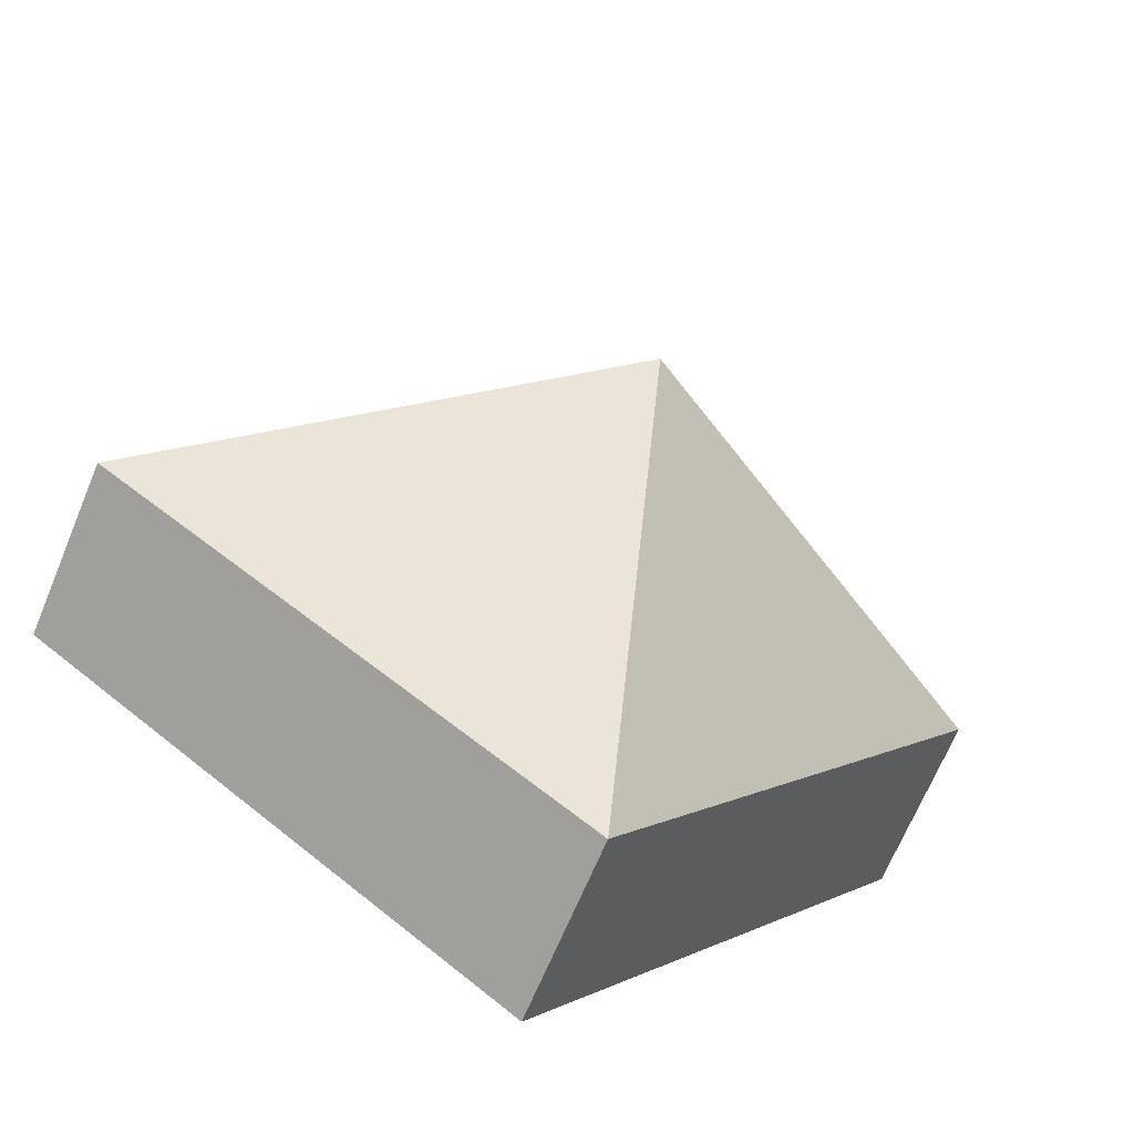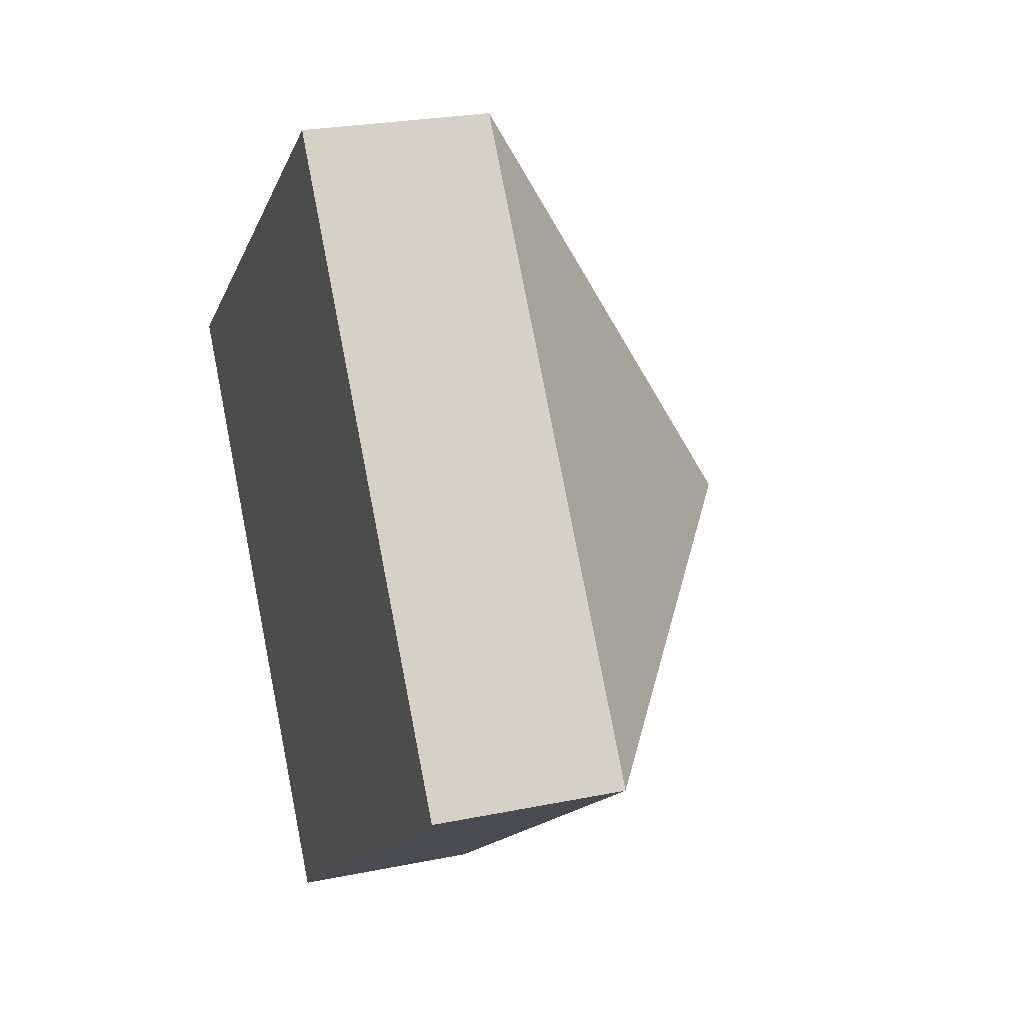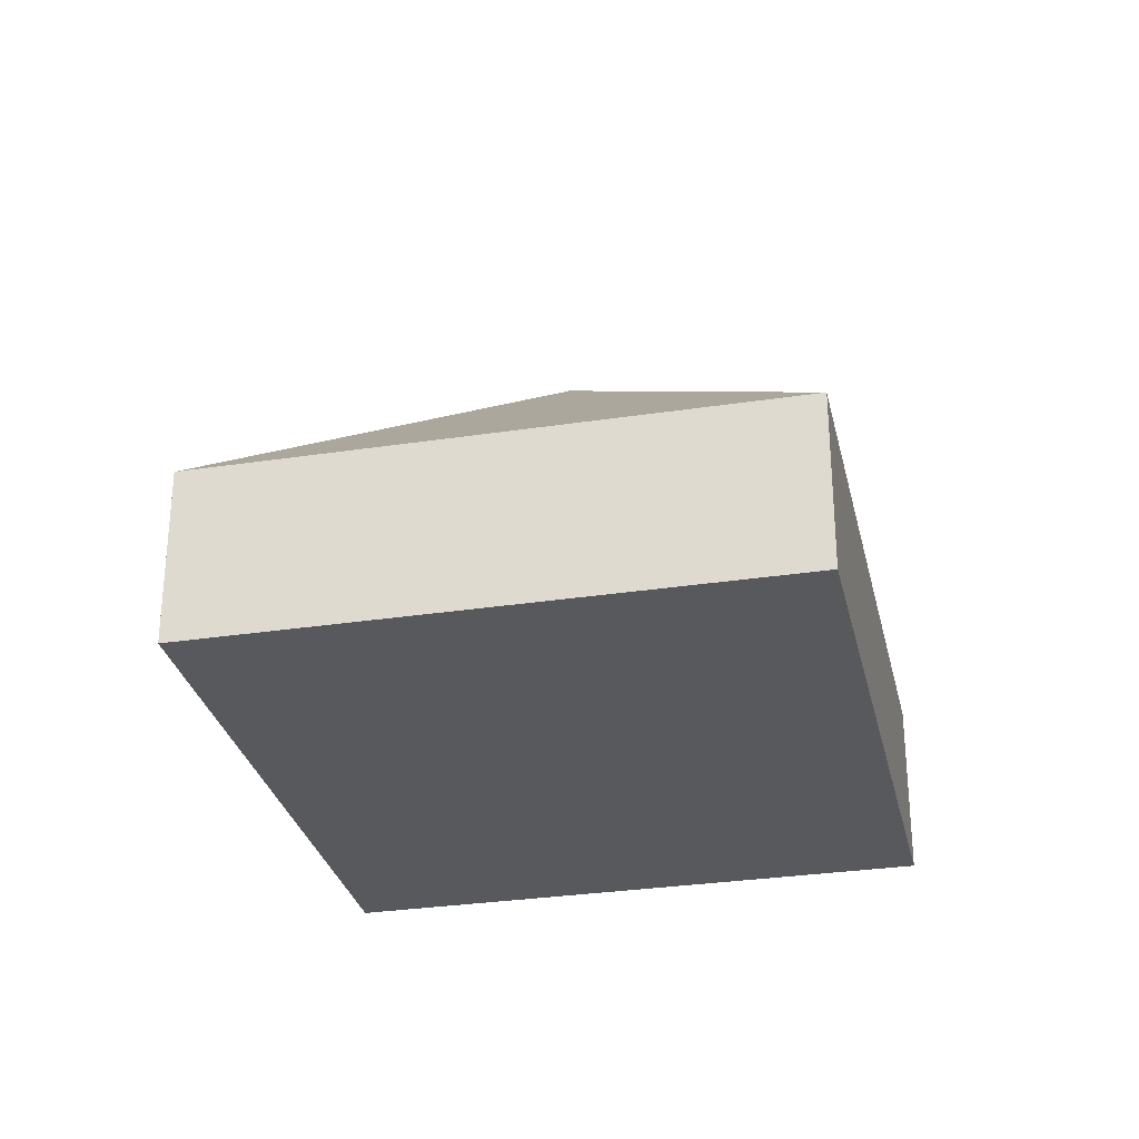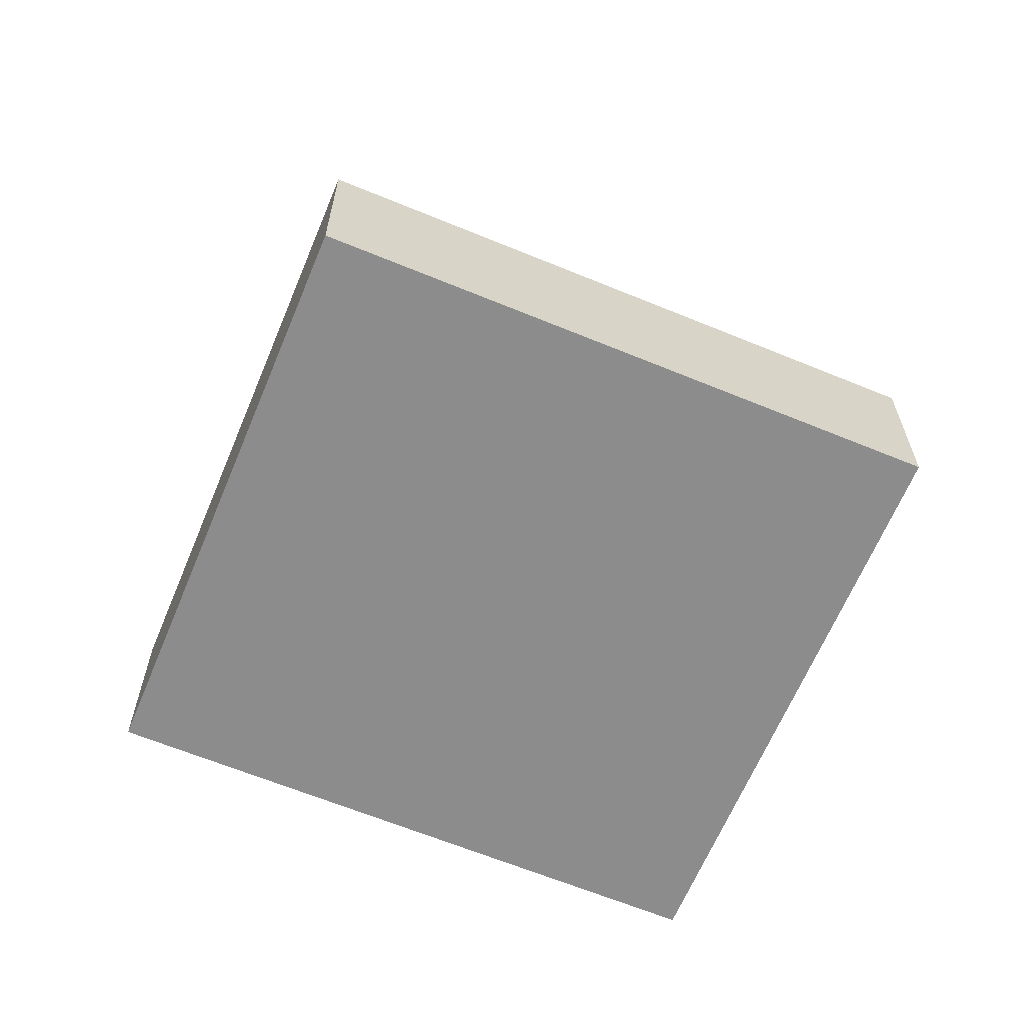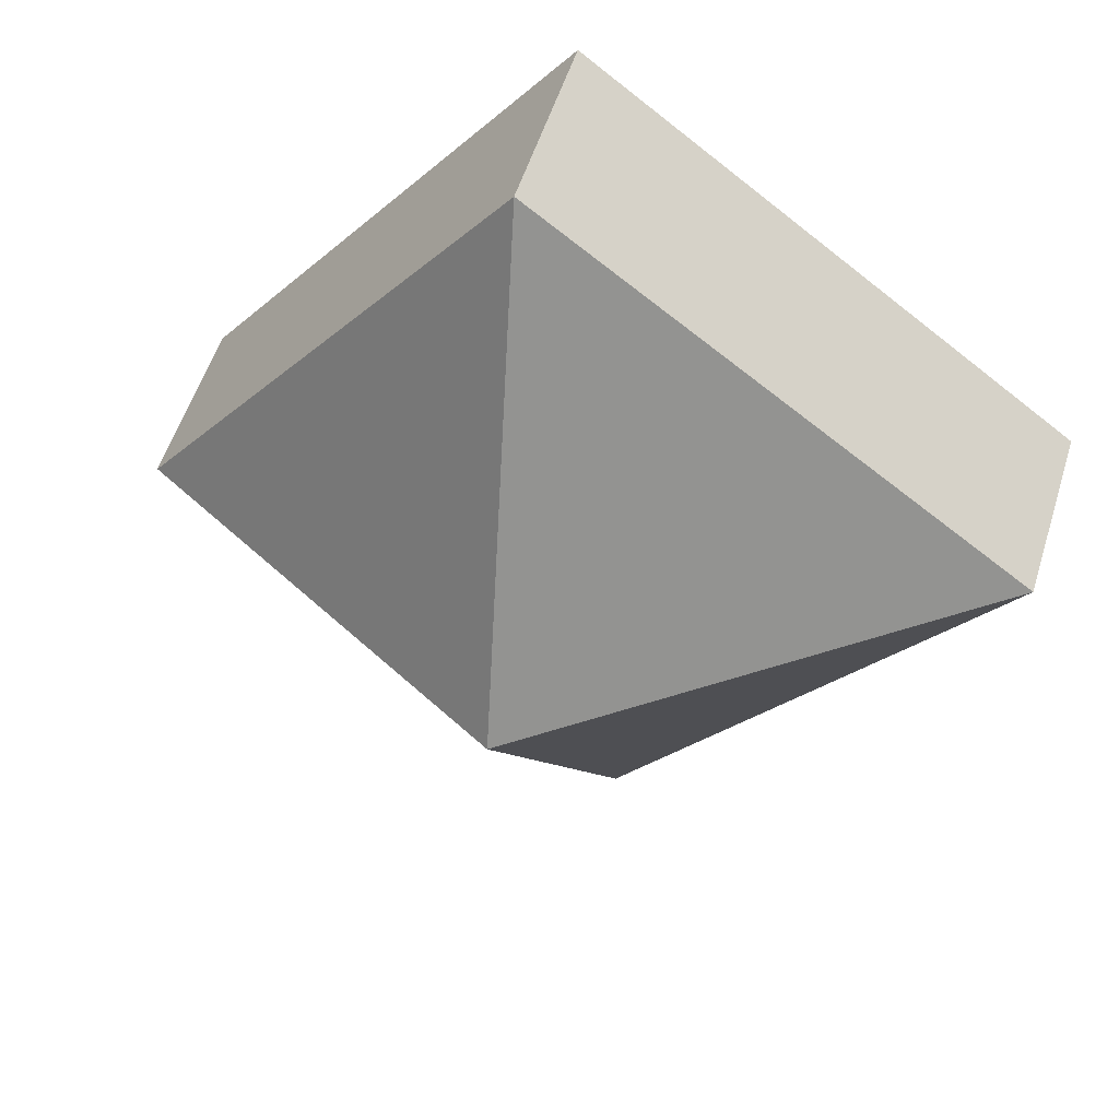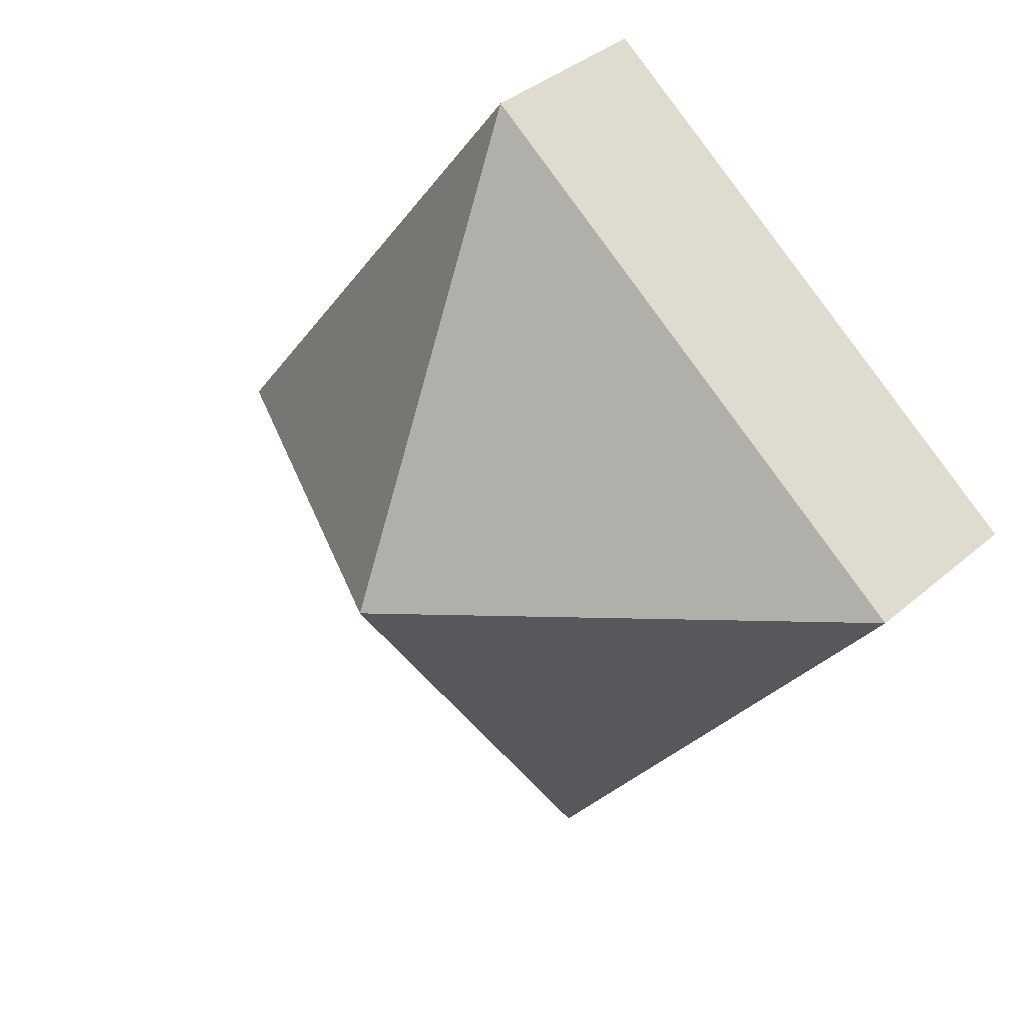
<metadata>
{"format":"obj","ext":"obj","renderer":"f3d","projection":"perspective","resolution":1024,"background":"white","views":[{"elev":-68.2,"azim":157.4,"up":"+Z"},{"elev":24.7,"azim":71.4,"up":"+Z"},{"elev":-30.1,"azim":-24.1,"up":"+Y"},{"elev":-64.2,"azim":30.8,"up":"+Y"},{"elev":54.4,"azim":-162.8,"up":"+Z"},{"elev":38.0,"azim":-137.3,"up":"+Z"}]}
</metadata>
<code>
v  3.216 3.248 -0.569
v  3.596 1.329 2.674
v  6.431 1.329 -1.137
v  0 1.334 8.168e-17
v  2.835 1.334 -3.812
v  2.835 2.334e-16 -3.812
v  0 0 0
v  3.596 -1.637e-16 2.674
v  6.431 6.962e-17 -1.137
g defaultobject
f 1 2 3
f 1 4 2
f 1 3 5
f 1 5 4
f 6 4 5
f 4 6 7
f 7 2 4
f 2 7 8
f 8 3 2
f 3 8 9
f 3 6 5
f 6 3 9
f 9 7 6
f 7 9 8

</code>
